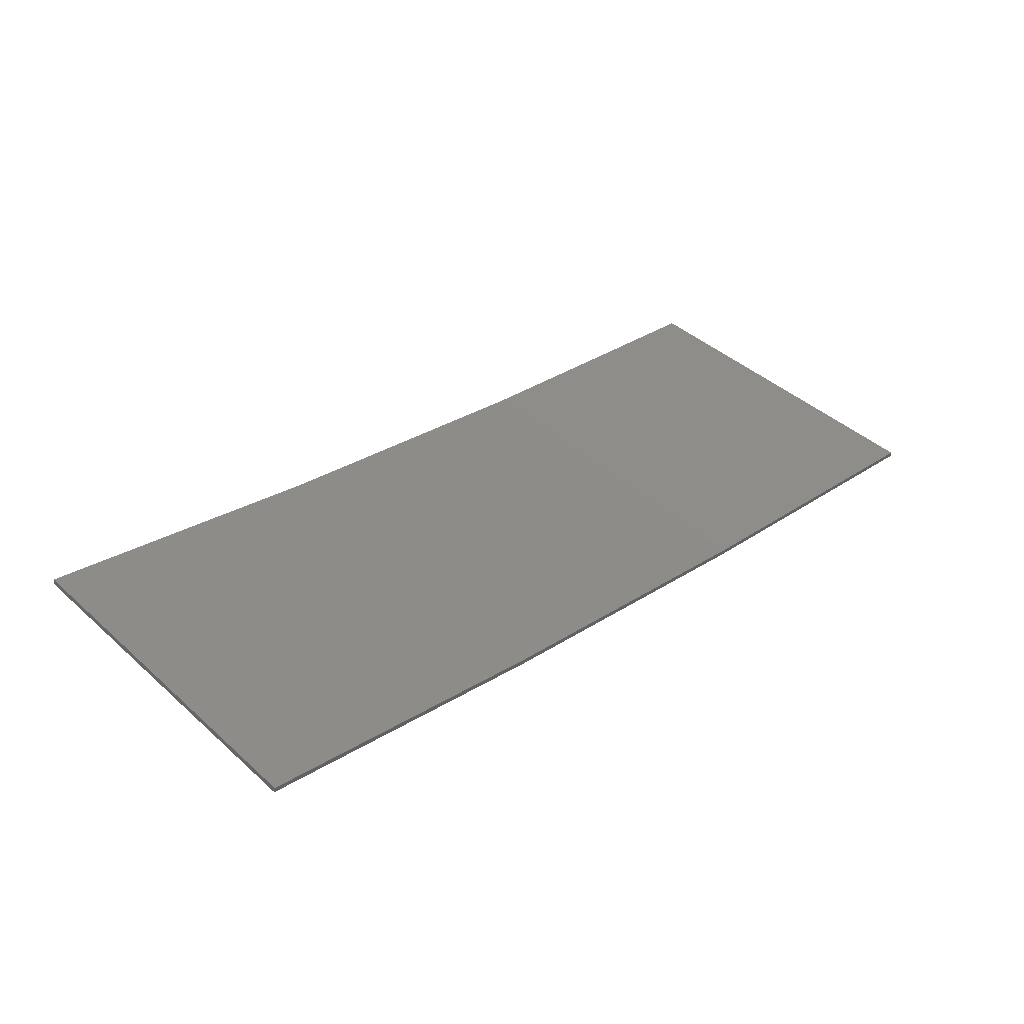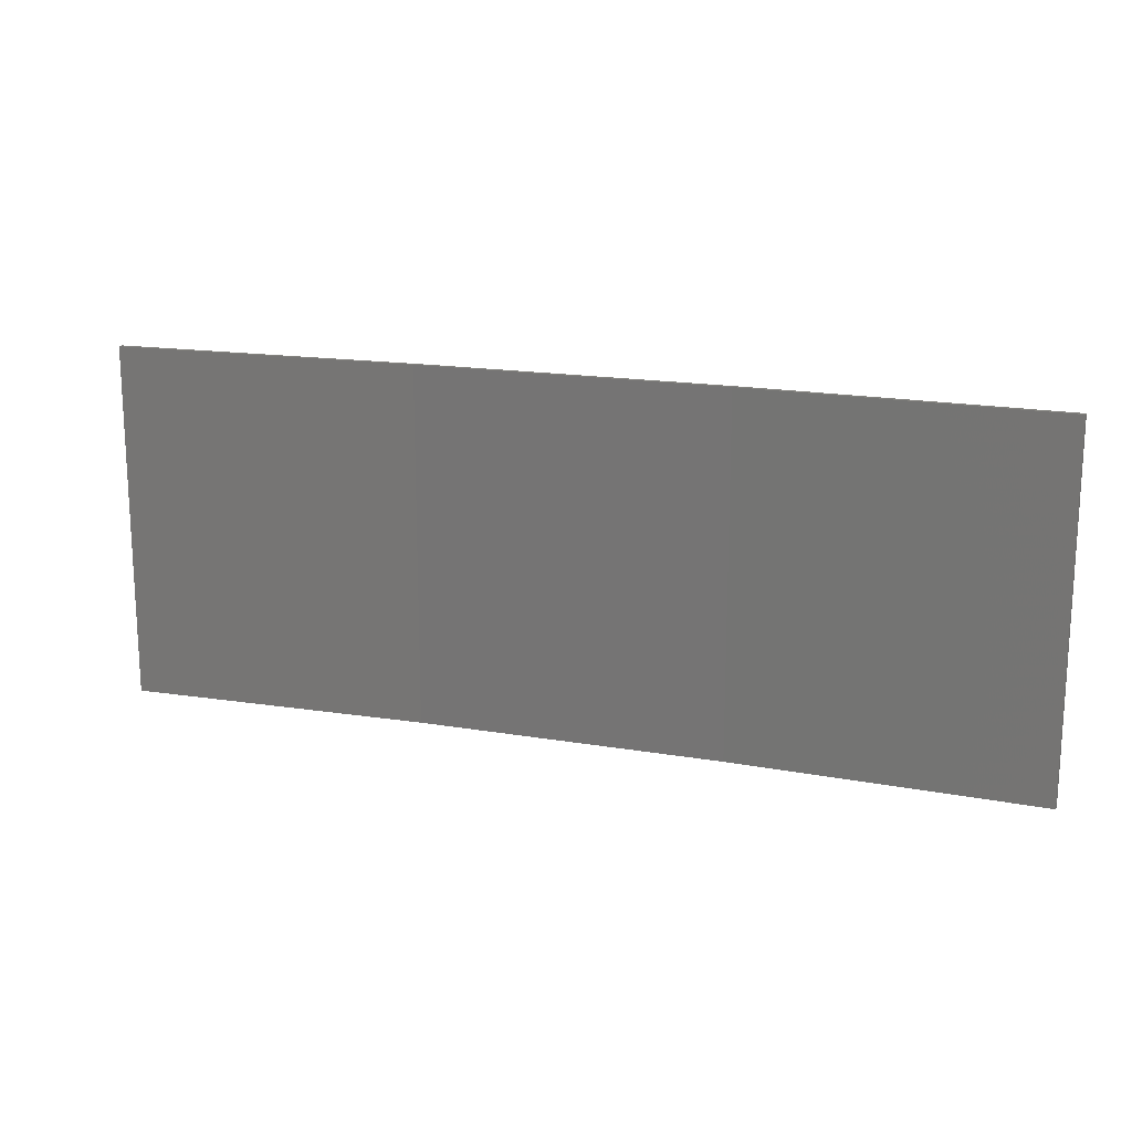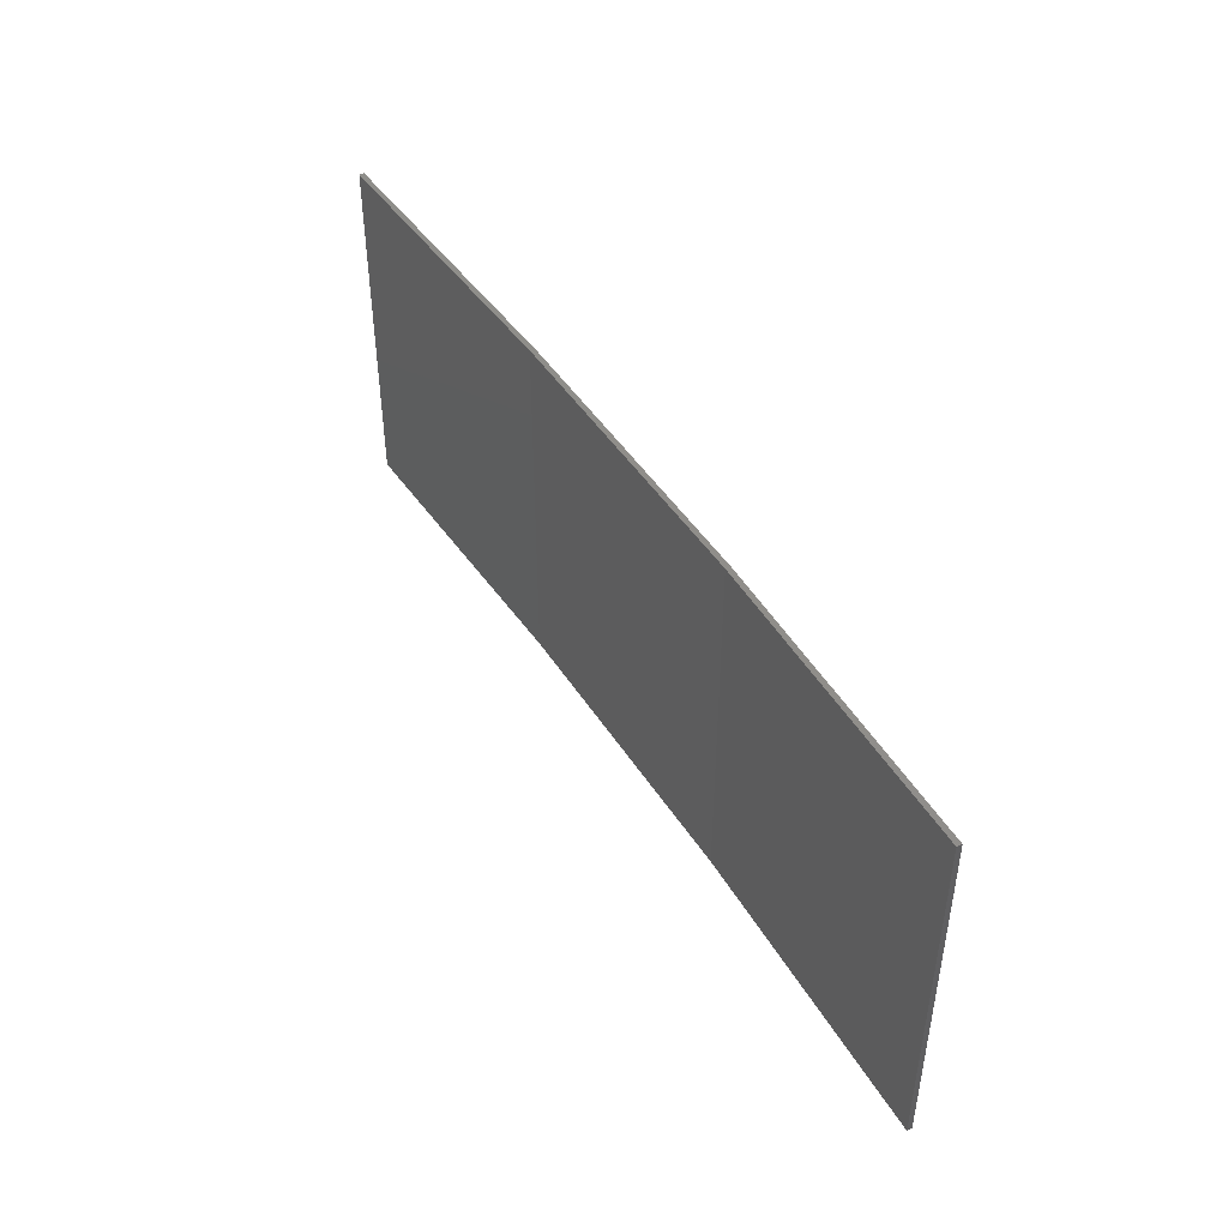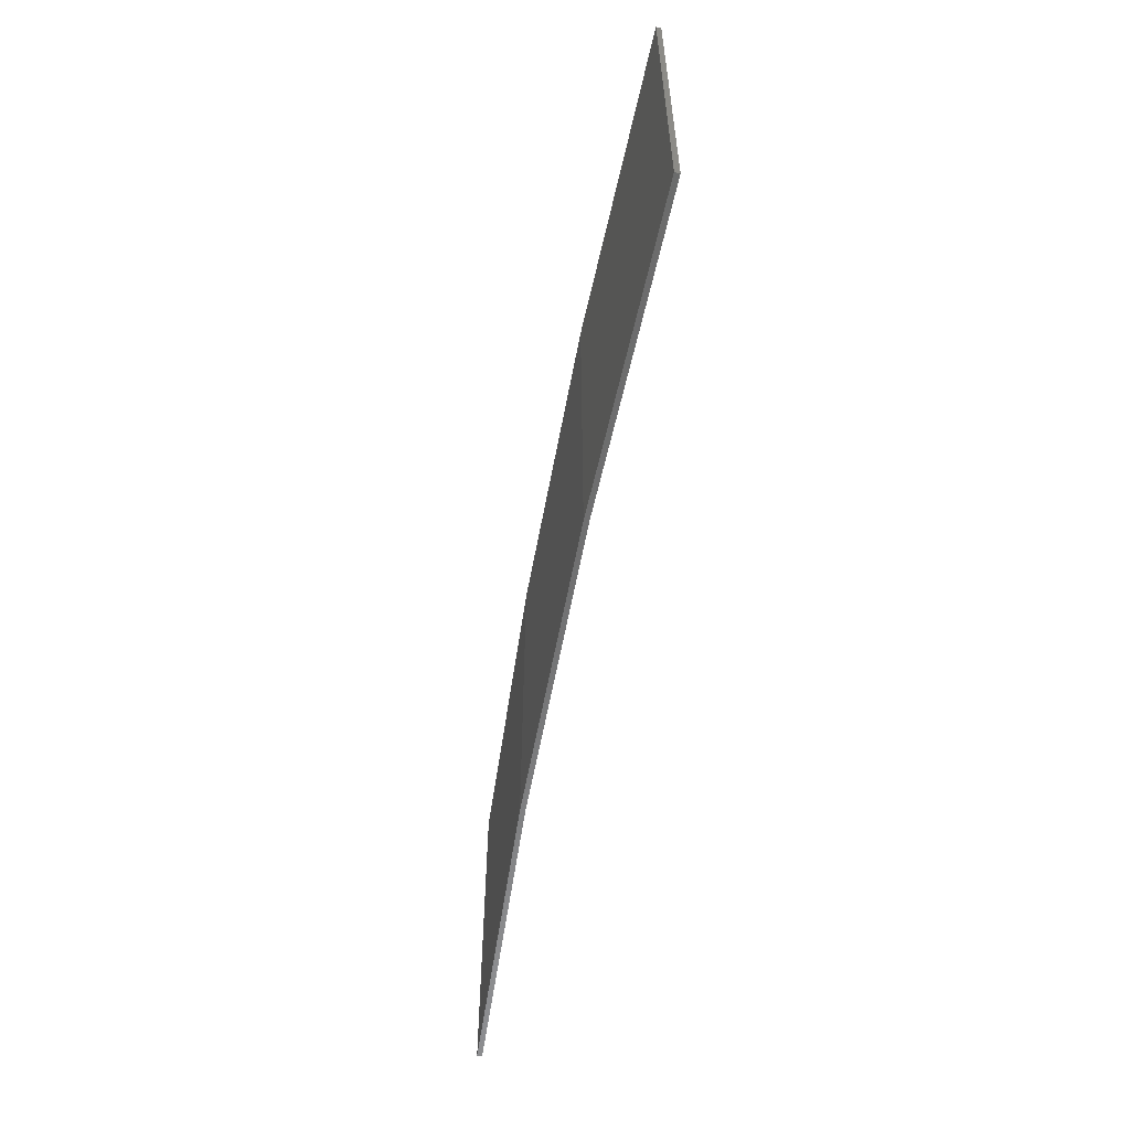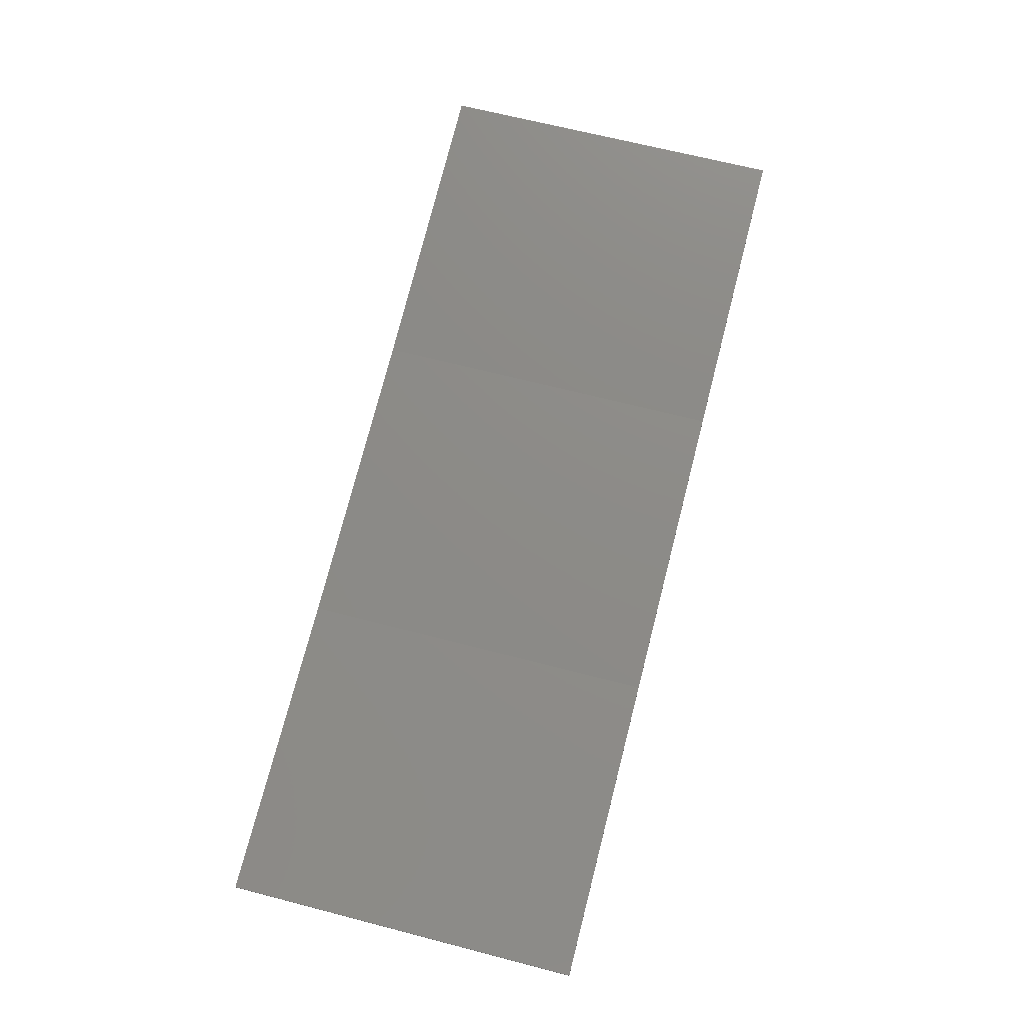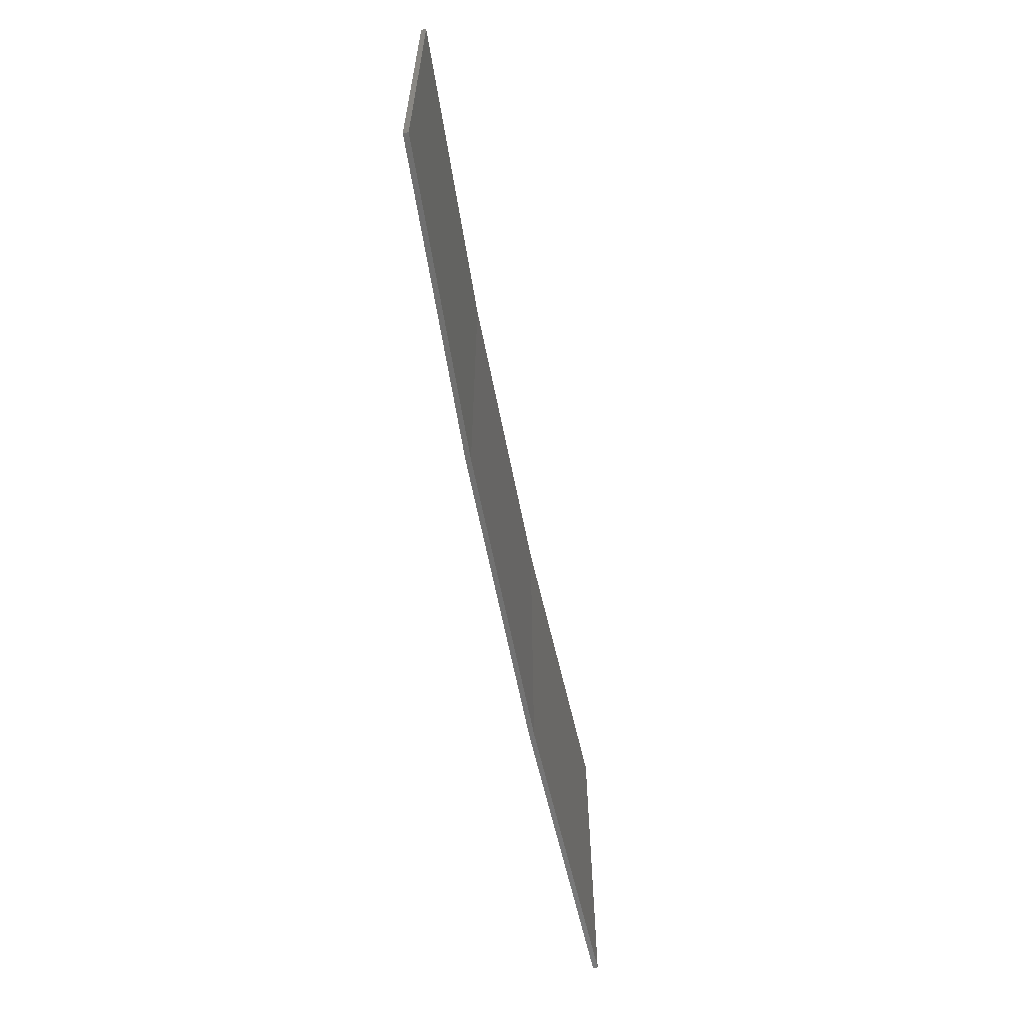
<metadata>
{"format":"stl","ext":"stl","renderer":"f3d","projection":"perspective","resolution":1024,"background":"white","views":[{"elev":42.4,"azim":-43.2,"up":"+Y"},{"elev":17.0,"azim":-169.9,"up":"+Z"},{"elev":45.4,"azim":-129.5,"up":"+Z"},{"elev":-58.3,"azim":70.6,"up":"+Z"},{"elev":66.5,"azim":104.6,"up":"+Y"},{"elev":-62.0,"azim":92.1,"up":"+Z"}]}
</metadata>
<code>
# stl→obj: 16 verts, 28 faces
v -9.877 -3.851 385.4
v -9.877 -3.851 389
v -12.92 -3.477 389
v -12.92 -3.477 385.4
v -15.95 -2.999 389
v -15.95 -2.999 385.4
v -18.96 -2.419 389
v -18.96 -2.419 385.4
v -18.95 -2.37 389
v -18.95 -2.37 385.4
v -9.872 -3.801 389
v -12.91 -3.427 385.4
v -12.91 -3.427 389
v -9.872 -3.801 385.4
v -15.94 -2.95 385.4
v -15.94 -2.95 389
f 1 2 3
f 4 3 5
f 4 1 3
f 6 5 7
f 6 4 5
f 8 6 7
f 8 7 9
f 10 8 9
f 11 12 13
f 14 12 11
f 13 15 16
f 12 15 13
f 16 10 9
f 15 10 16
f 14 11 2
f 1 14 2
f 15 6 10
f 10 6 8
f 12 4 15
f 15 4 6
f 14 1 12
f 12 1 4
f 16 9 7
f 5 16 7
f 13 16 5
f 3 13 5
f 11 13 3
f 2 11 3

</code>
